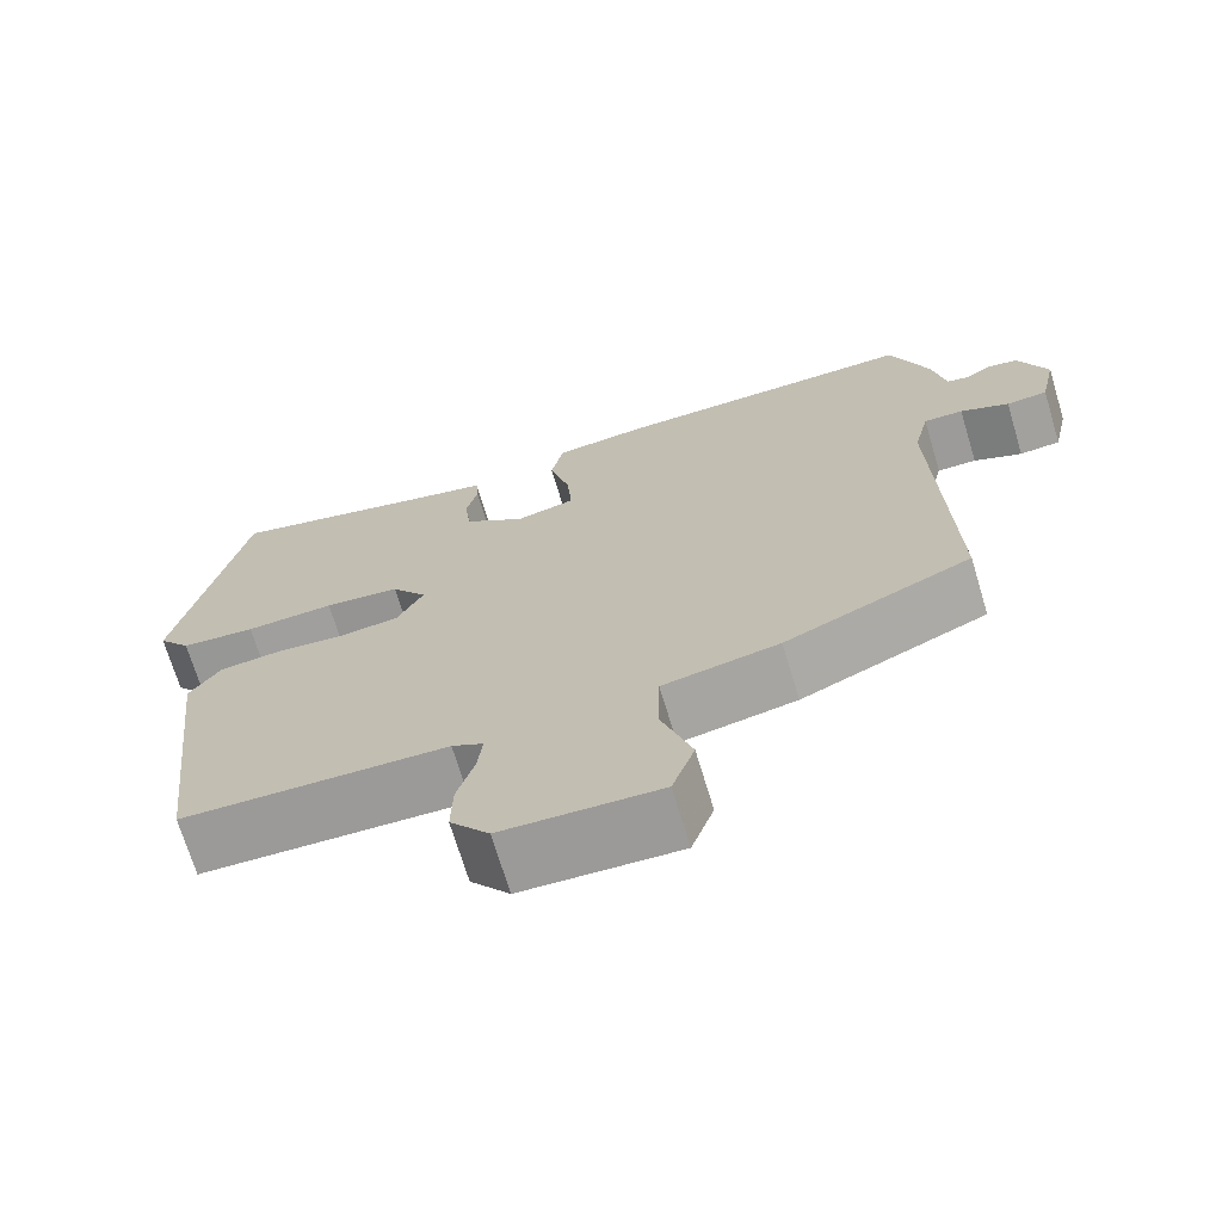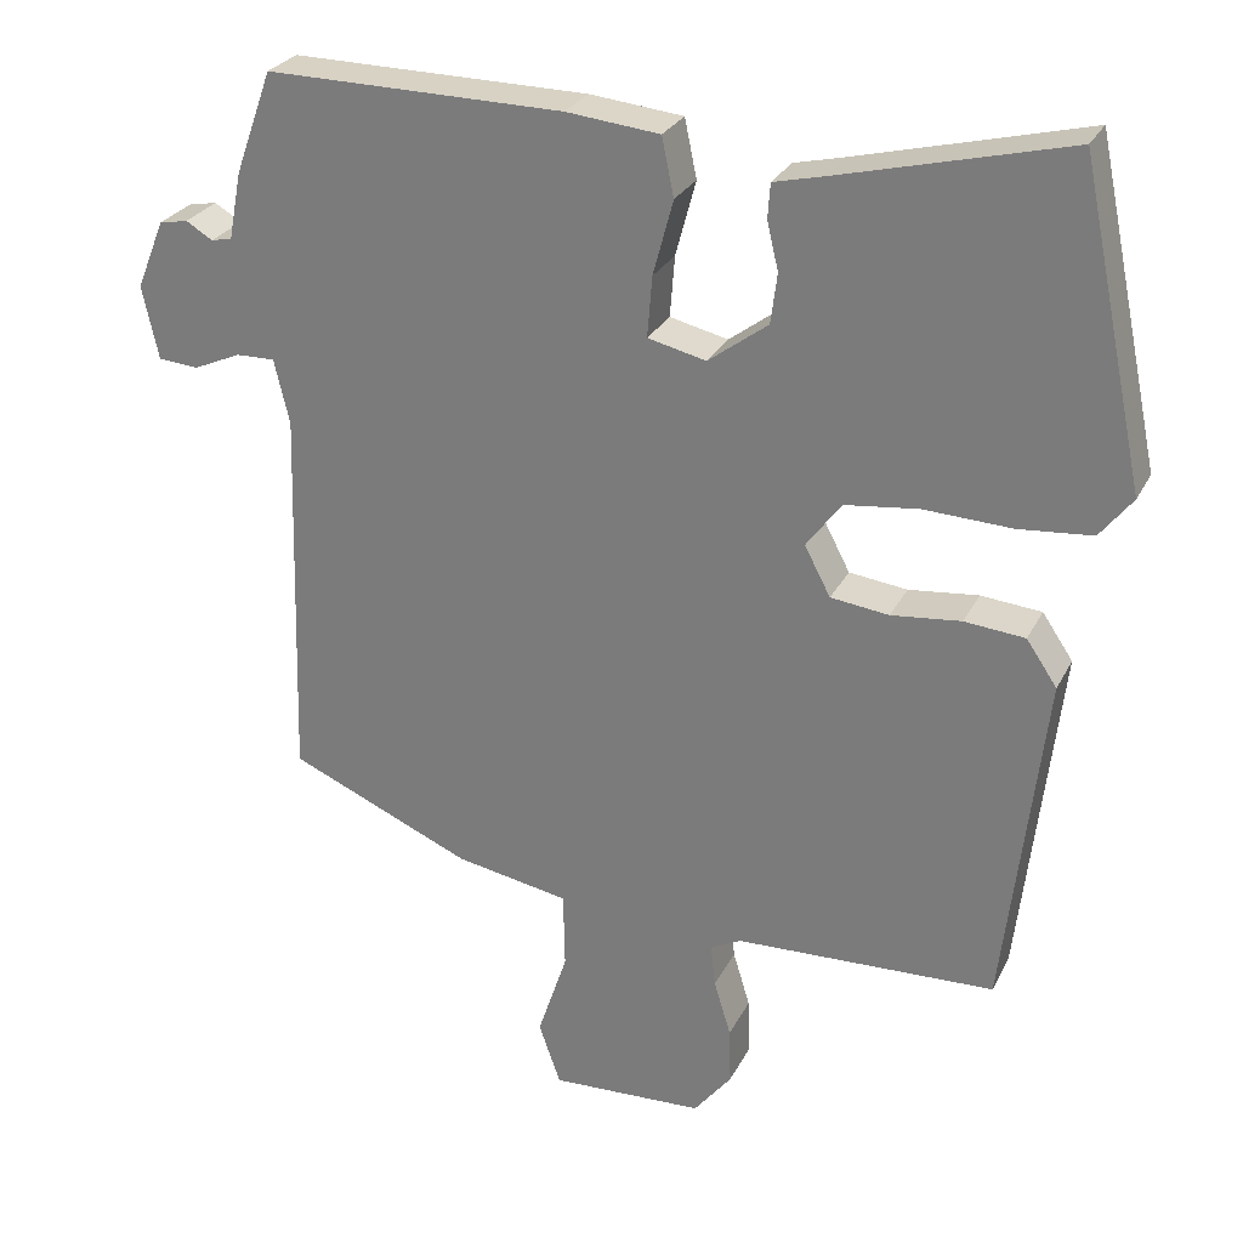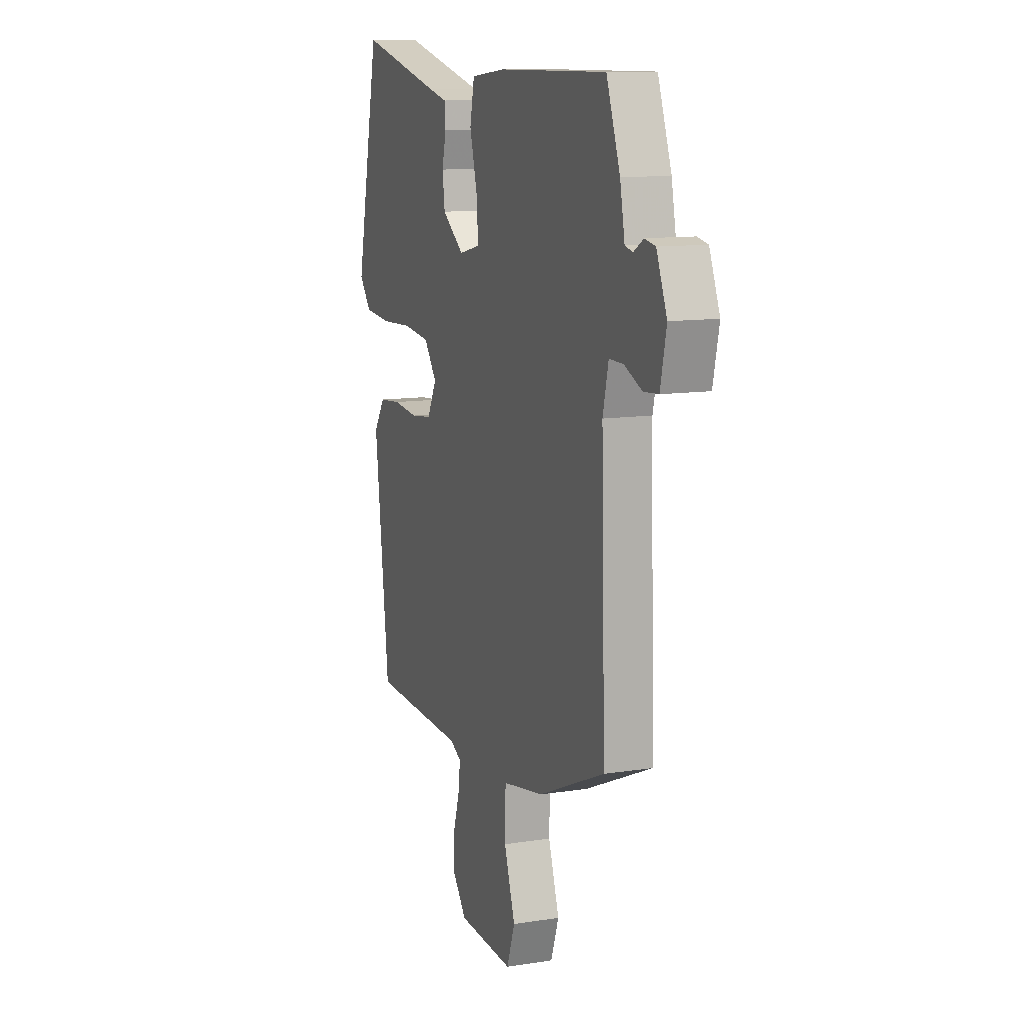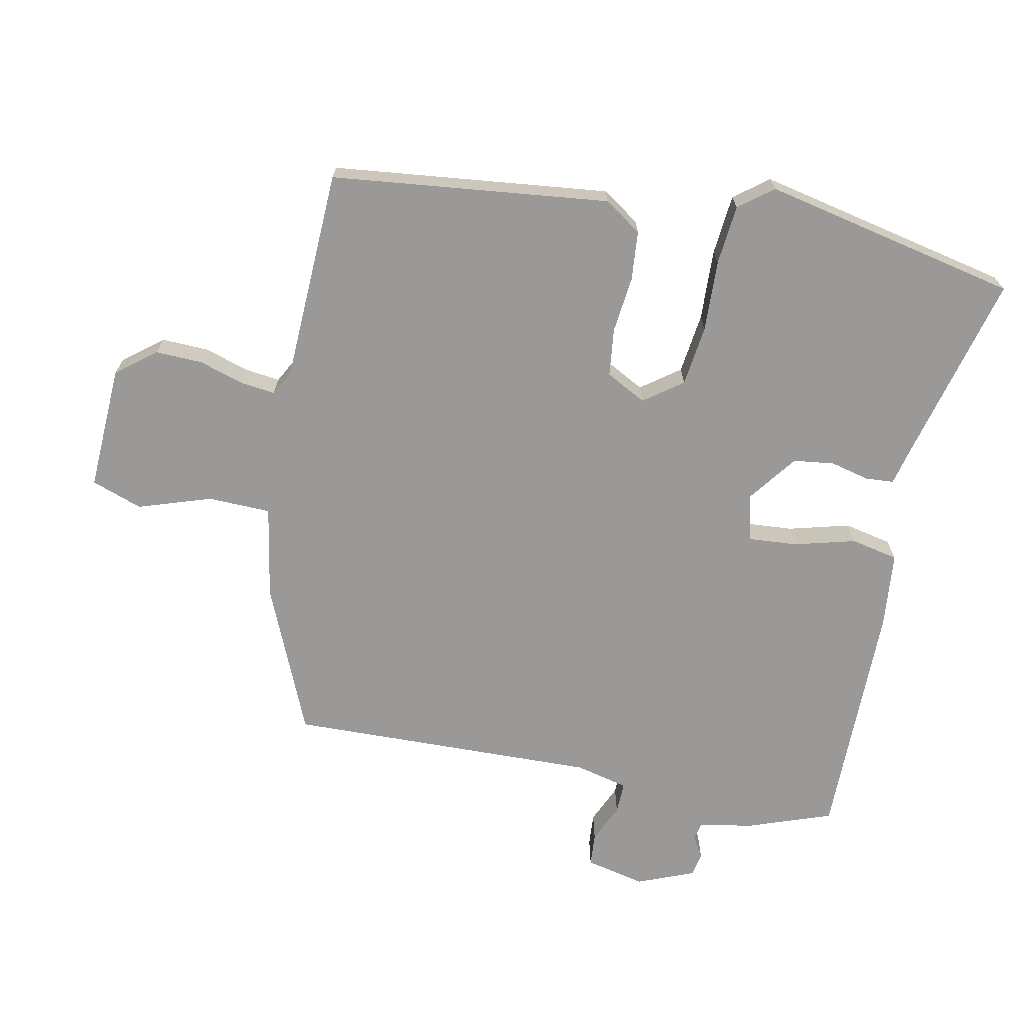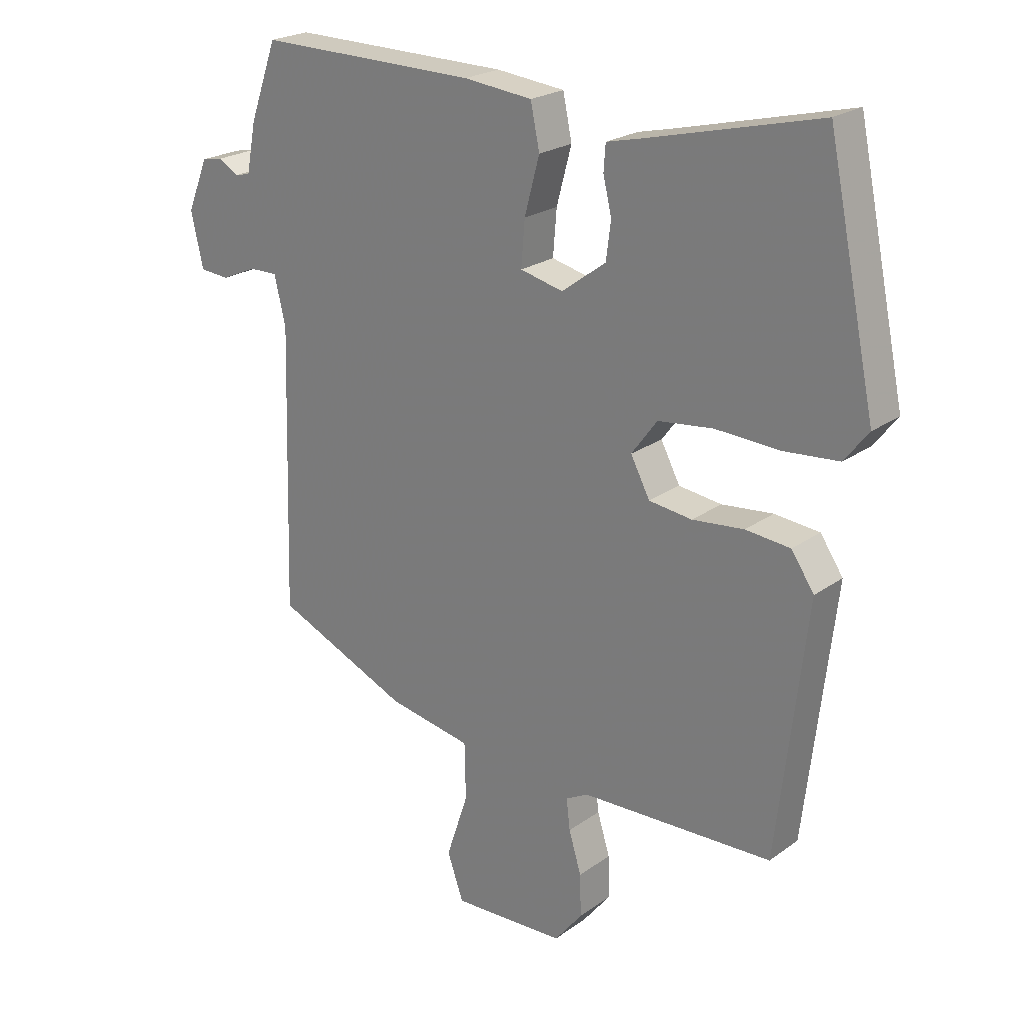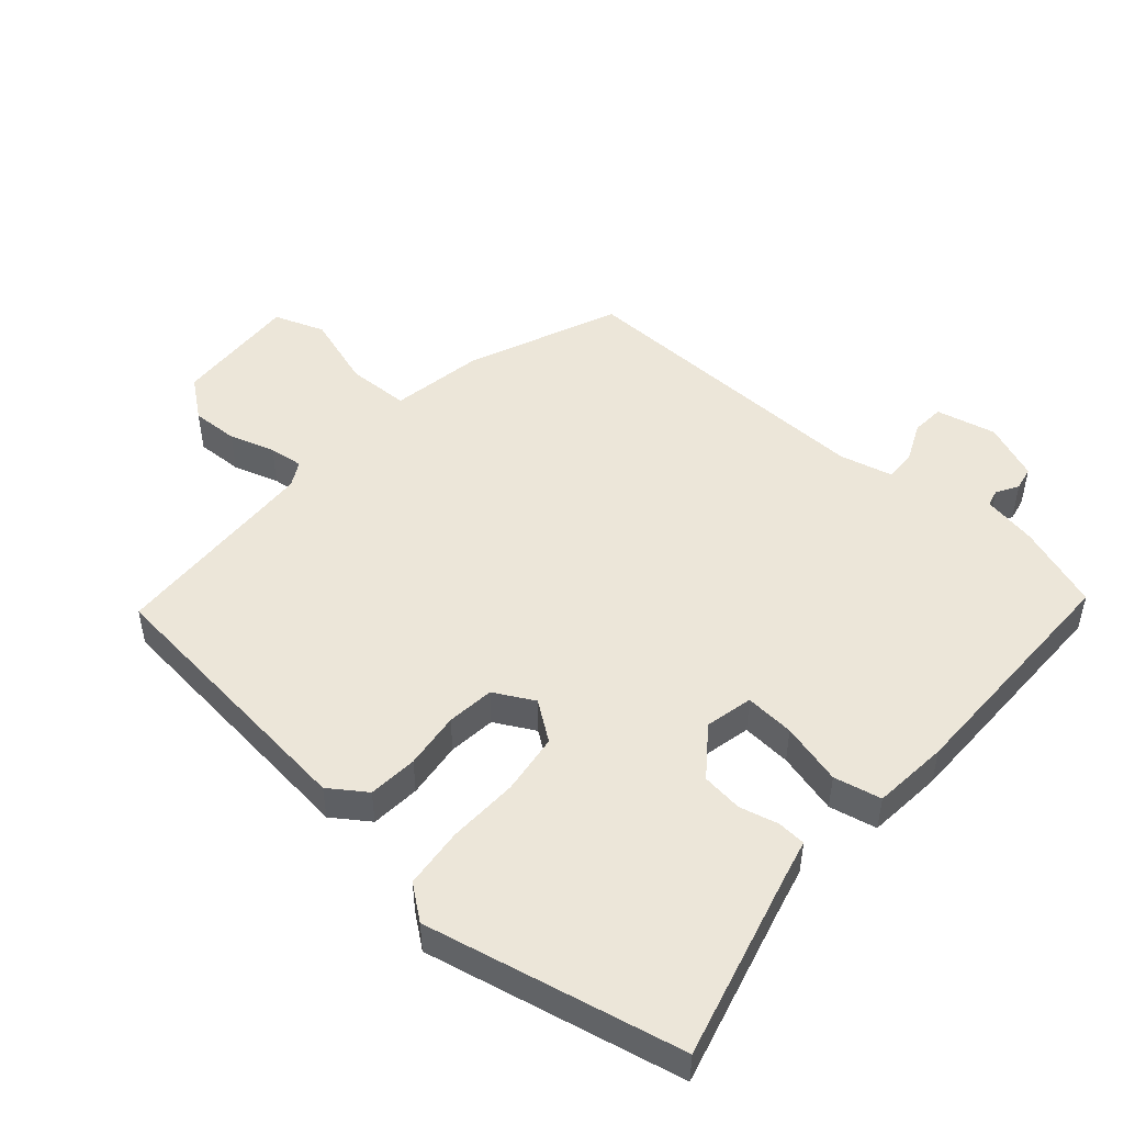
<metadata>
{"format":"obj","ext":"obj","renderer":"f3d","projection":"perspective","resolution":1024,"background":"white","views":[{"elev":-70.3,"azim":16.8,"up":"+Z"},{"elev":27.3,"azim":-157.8,"up":"+Z"},{"elev":11.6,"azim":69.2,"up":"+Z"},{"elev":-69.1,"azim":-101.7,"up":"+Y"},{"elev":22.7,"azim":-140.4,"up":"+Z"},{"elev":49.1,"azim":-49.3,"up":"+Y"}]}
</metadata>
<code>
v -0.469 0.07 0.528
v -0.188 0.07 0.458
v -0.124 0.07 0.443
v -0.121 0.07 0.4
v -0.135 0.07 0.341
v -0.127 0.07 0.279
v -0.053 0.07 0.224
v 0.019 0.07 0.241
v 0.013 0.07 0.316
v -0.012 0.07 0.409
v 0.003 0.07 0.481
v 0.118 0.07 0.493
v 0.487 0.07 0.497
v 0.533 0.07 0.37
v 0.549 0.07 0.287
v 0.575 0.07 0.281
v 0.608 0.07 0.301
v 0.644 0.07 0.294
v 0.679 0.07 0.208
v 0.659 0.07 0.117
v 0.609 0.07 0.113
v 0.55 0.07 0.139
v 0.502 0.07 0.14
v 0.483 0.07 0.06
v 0.497 0.07 -0.411
v 0.271 0.07 -0.509
v 0.13 0.07 -0.535
v 0.128 0.07 -0.63
v 0.165 0.07 -0.741
v 0.138 0.07 -0.818
v -0.052 0.07 -0.81
v -0.099 0.07 -0.751
v -0.097 0.07 -0.68
v -0.076 0.07 -0.611
v -0.07 0.07 -0.559
v -0.108 0.07 -0.539
v -0.43 0.07 -0.528
v -0.479 0.07 -0.107
v -0.441 0.07 -0.051
v -0.366 0.07 -0.044
v -0.28 0.07 -0.053
v -0.208 0.07 -0.044
v -0.176 0.07 0.017
v -0.219 0.07 0.075
v -0.311 0.07 0.086
v -0.419 0.07 0.081
v -0.51 0.07 0.089
v -0.55 0.07 0.14
v -0.469 0 0.528
v -0.188 0 0.458
v -0.124 0 0.443
v -0.121 0 0.4
v -0.135 0 0.341
v -0.127 0 0.279
v -0.053 0 0.224
v 0.019 0 0.241
v 0.013 0 0.316
v -0.012 0 0.409
v 0.003 0 0.481
v 0.118 0 0.493
v 0.487 0 0.497
v 0.533 0 0.37
v 0.549 0 0.287
v 0.575 0 0.281
v 0.608 0 0.301
v 0.644 0 0.294
v 0.679 0 0.208
v 0.659 0 0.117
v 0.609 0 0.113
v 0.55 0 0.139
v 0.502 0 0.14
v 0.483 0 0.06
v 0.497 0 -0.411
v 0.271 0 -0.509
v 0.13 0 -0.535
v 0.128 0 -0.63
v 0.165 0 -0.741
v 0.138 0 -0.818
v -0.052 0 -0.81
v -0.099 0 -0.751
v -0.097 0 -0.68
v -0.076 0 -0.611
v -0.07 0 -0.559
v -0.108 0 -0.539
v -0.43 0 -0.528
v -0.479 0 -0.107
v -0.441 0 -0.051
v -0.366 0 -0.044
v -0.28 0 -0.053
v -0.208 0 -0.044
v -0.176 0 0.017
v -0.219 0 0.075
v -0.311 0 0.086
v -0.419 0 0.081
v -0.51 0 0.089
v -0.55 0 0.14
f 45 46 47 48
f 44 45 48 1
f 43 44 1 2
f 38 39 40 41
f 36 37 38 41
f 35 36 41 42
f 31 32 33 34
f 31 34 35
f 28 29 30 31
f 27 28 31 35
f 24 25 26 27
f 23 24 27 35
f 19 20 21 22
f 19 22 23
f 16 17 18 19
f 15 16 19 23
f 9 10 11 12
f 8 9 12 13
f 2 3 4 5
f 43 2 5 6
f 23 35 42 43
f 8 13 14 15
f 7 8 15 23
f 43 6 7
f 7 23 43
f 96 95 94 93
f 49 96 93 92
f 50 49 92 91
f 89 88 87 86
f 89 86 85 84
f 90 89 84 83
f 82 81 80 79
f 83 82 79
f 79 78 77 76
f 83 79 76 75
f 75 74 73 72
f 83 75 72 71
f 70 69 68 67
f 71 70 67
f 67 66 65 64
f 71 67 64 63
f 60 59 58 57
f 61 60 57 56
f 53 52 51 50
f 54 53 50 91
f 91 90 83 71
f 63 62 61 56
f 71 63 56 55
f 55 54 91
f 91 71 55
f 1 49 50 2
f 2 50 51 3
f 3 51 52 4
f 4 52 53 5
f 5 53 54 6
f 6 54 55 7
f 7 55 56 8
f 8 56 57 9
f 9 57 58 10
f 10 58 59 11
f 11 59 60 12
f 12 60 61 13
f 13 61 62 14
f 14 62 63 15
f 15 63 64 16
f 16 64 65 17
f 17 65 66 18
f 18 66 67 19
f 19 67 68 20
f 20 68 69 21
f 21 69 70 22
f 22 70 71 23
f 23 71 72 24
f 24 72 73 25
f 25 73 74 26
f 26 74 75 27
f 27 75 76 28
f 28 76 77 29
f 29 77 78 30
f 30 78 79 31
f 31 79 80 32
f 32 80 81 33
f 33 81 82 34
f 34 82 83 35
f 35 83 84 36
f 36 84 85 37
f 37 85 86 38
f 38 86 87 39
f 39 87 88 40
f 40 88 89 41
f 41 89 90 42
f 42 90 91 43
f 43 91 92 44
f 44 92 93 45
f 45 93 94 46
f 46 94 95 47
f 47 95 96 48
f 48 96 49 1

</code>
